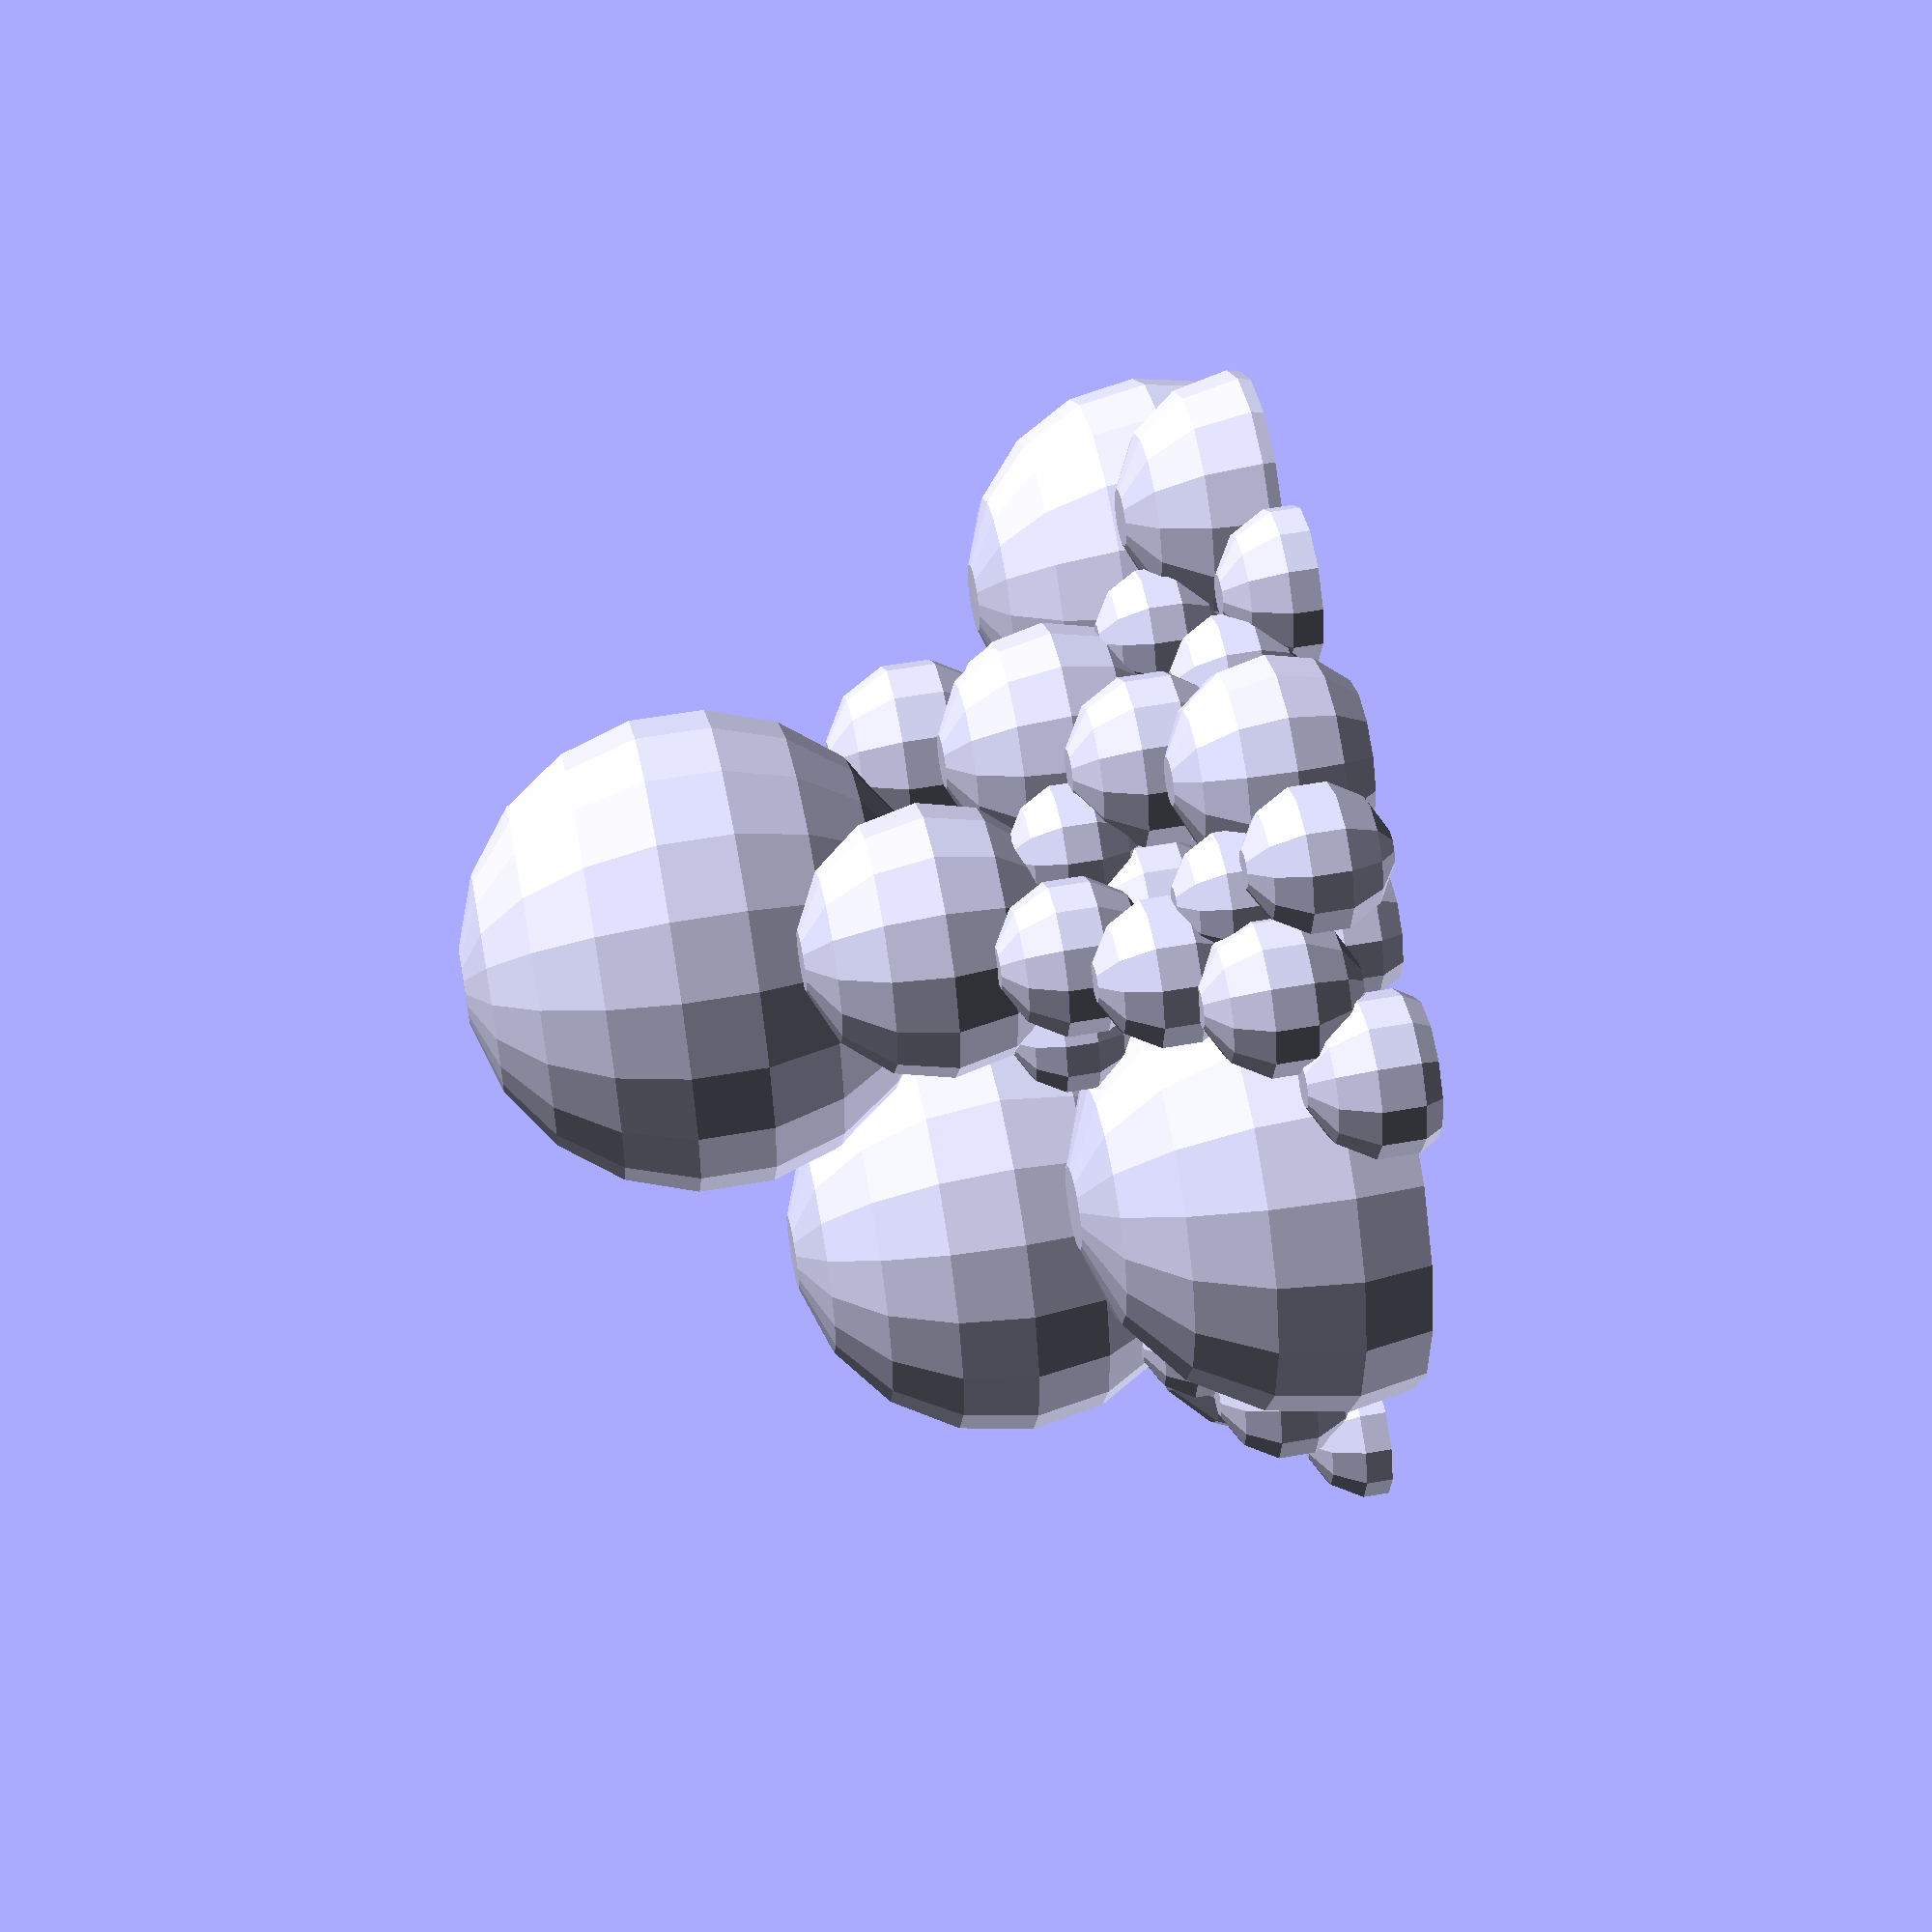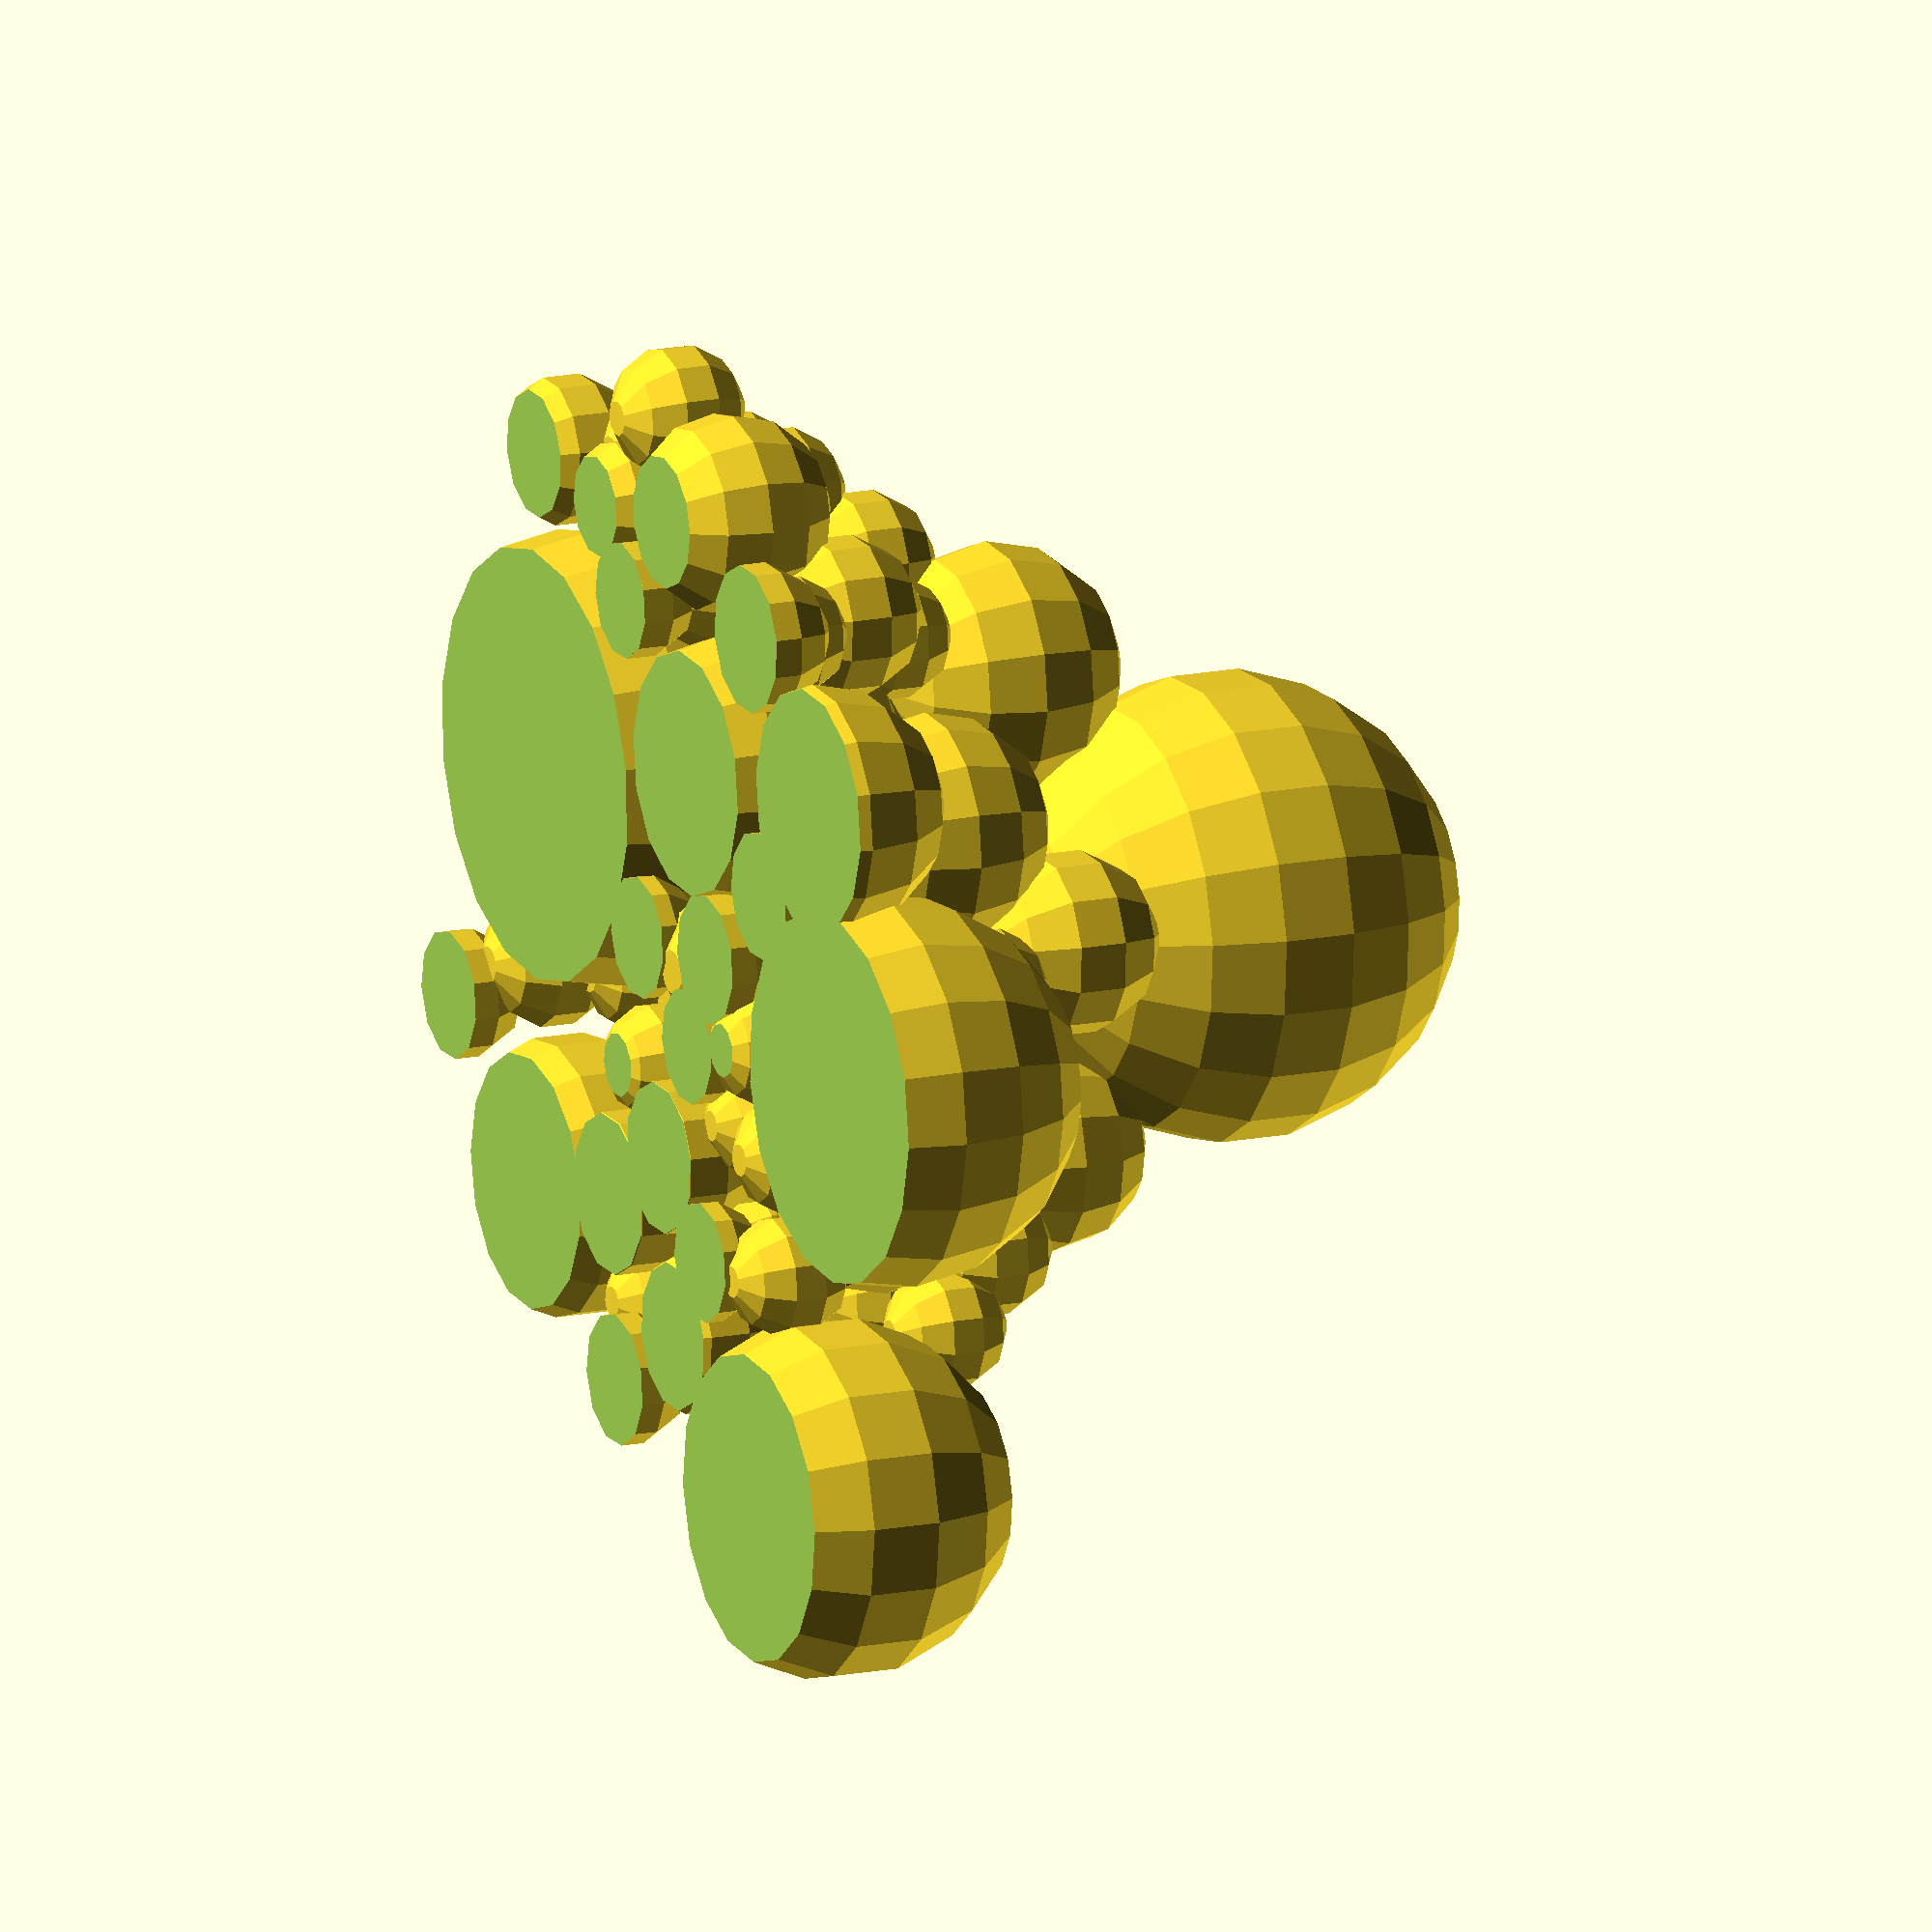
<openscad>


difference() {
	union() {
		translate(v = [0.0000000000, 0.0000000000, 50.0000000000]) {
			sphere(r = 20, $fn = 19);
		}
		translate(v = [21.0914618765, 17.2651162989, 27.9984396507]) {
			sphere(r = 18.0285977839, $fn = 18);
		}
		translate(v = [-1.0662850109, 31.2554297749, 5.5114402148]) {
			sphere(r = 19.5019649383, $fn = 18);
		}
		translate(v = [19.7377033462, 4.6874928013, 10.2817437089]) {
			sphere(r = 6.7408898099, $fn = 12);
		}
		translate(v = [34.1733811003, 21.4177515945, 4.6163447404]) {
			sphere(r = 12.0841916866, $fn = 15);
		}
		translate(v = [16.5621810063, -8.4762181886, 32.1327301271]) {
			sphere(r = 8.7951826350, $fn = 13);
		}
		translate(v = [18.0662643532, -1.1302462657, 1.7770633834]) {
			sphere(r = 6.6979503364, $fn = 12);
		}
		translate(v = [21.5655574039, -15.4021535500, 24.5472764836]) {
			sphere(r = 5.6302916652, $fn = 11);
		}
		translate(v = [-6.3925447457, -12.2487165695, 29.2272302963]) {
			sphere(r = 7.9480189011, $fn = 12);
		}
		translate(v = [15.5529682901, -12.8419777917, 14.8267930210]) {
			sphere(r = 9.0826723709, $fn = 13);
		}
		translate(v = [-5.4876820968, -16.7239667558, 19.7651909546]) {
			sphere(r = 5.5580188462, $fn = 11);
		}
		translate(v = [26.4229064811, 6.6996385311, 1.9300052783]) {
			sphere(r = 7.1445227319, $fn = 12);
		}
		translate(v = [-5.0264772315, -29.1136808533, 4.9779512788]) {
			sphere(r = 16.7391359331, $fn = 17);
		}
		translate(v = [-16.6192598781, 14.4426369480, 32.7348616641]) {
			sphere(r = 10.9798956872, $fn = 14);
		}
		translate(v = [-14.3043517321, -4.8522785484, 18.8755493284]) {
			sphere(r = 10.0340131391, $fn = 14);
		}
		translate(v = [21.0682747869, -16.4001232898, 5.5557700030]) {
			sphere(r = 5.2765033448, $fn = 11);
		}
		translate(v = [-16.4114969057, 4.7353395127, 3.4670925307]) {
			sphere(r = 11.2357165183, $fn = 14);
		}
		translate(v = [-22.7688637014, 12.0942682369, 21.1409242345]) {
			sphere(r = 5.3524652406, $fn = 11);
		}
		translate(v = [-27.8772691583, 8.4309344194, 14.1725609719]) {
			sphere(r = 7.0323047369, $fn = 12);
		}
		translate(v = [-34.5593817054, 15.8034402771, 6.3650797830]) {
			sphere(r = 8.6152734197, $fn = 13);
		}
		translate(v = [-23.3249275683, 22.6931388000, 23.2234349743]) {
			sphere(r = 6.2855870476, $fn = 12);
		}
		translate(v = [-0.0811908262, -2.8123245508, 27.4523842820]) {
			sphere(r = 5.7224720463, $fn = 11);
		}
		translate(v = [6.9674711334, 0.1877182660, 19.1323724567]) {
			sphere(r = 8.5871030605, $fn = 13);
		}
		translate(v = [-19.5429580559, 17.4939924648, 15.2274441564]) {
			sphere(r = 6.2807691246, $fn = 12);
		}
		translate(v = [-27.4641931839, 28.3016768481, 17.1861154123]) {
			sphere(r = 5.9360422209, $fn = 11);
		}
		translate(v = [26.2926045025, -19.4181225647, 19.6138732112]) {
			sphere(r = 5.2950757867, $fn = 11);
		}
		translate(v = [1.7465785553, 2.2264531548, 7.4223780518]) {
			sphere(r = 7.3951204863, $fn = 12);
		}
		translate(v = [-32.3978799333, 25.6183004547, 11.5486235850]) {
			sphere(r = 5.0215383104, $fn = 11);
		}
		translate(v = [-21.3722406375, -9.3510602552, 9.7463599106]) {
			sphere(r = 5.3569589717, $fn = 11);
		}
		translate(v = [-29.9469697668, 3.3616588769, 6.5193477457]) {
			sphere(r = 5.3779496602, $fn = 11);
		}
		translate(v = [-12.4540586656, -9.5896097639, 7.9197273967]) {
			sphere(r = 5.0447254407, $fn = 11);
		}
		translate(v = [-11.6436287054, 21.5126077587, 23.0346731188]) {
			sphere(r = 5.0137585581, $fn = 11);
		}
		translate(v = [-26.3706100542, -17.6530382423, 1.0469428652]) {
			sphere(r = 10.6655750465, $fn = 14);
		}
		translate(v = [37.2837557442, -26.3967093690, 7.6581003309]) {
			sphere(r = 15.3810828618, $fn = 16);
		}
		translate(v = [-29.8014034612, 33.5478092177, 9.8871867377]) {
			sphere(r = 6.3515202428, $fn = 12);
		}
		translate(v = [9.7323192874, -15.0996558162, 5.2209334123]) {
			sphere(r = 5.3737495704, $fn = 11);
		}
		translate(v = [-28.8106071210, 27.7868559542, 3.2006331000]) {
			sphere(r = 5.5299356875, $fn = 11);
		}
		translate(v = [-3.1328835590, 5.5724727530, 28.9335630773]) {
			sphere(r = 5.0150443242, $fn = 11);
		}
		translate(v = [5.8505838306, -7.2305469796, 11.4656920683]) {
			sphere(r = 5.1393168772, $fn = 11);
		}
		translate(v = [-26.5881688814, 39.8882043737, 3.1069253858]) {
			sphere(r = 6.4717903600, $fn = 12);
		}
		translate(v = [-14.1065972477, -11.3244040083, 0.5412225676]) {
			sphere(r = 5.7130273491, $fn = 11);
		}
		translate(v = [14.8026991842, 8.5816501998, 4.0903334157]) {
			sphere(r = 5.0825046243, $fn = 11);
		}
		translate(v = [-23.2529587477, 22.0471019277, 8.8039580316]) {
			sphere(r = 5.4230280301, $fn = 11);
		}
		translate(v = [-12.2070953622, 13.2107469807, 20.5753600111]) {
			sphere(r = 5.0138808638, $fn = 11);
		}
		translate(v = [-4.7239652376, 10.5241889443, 23.4083346281]) {
			sphere(r = 5.5730505331, $fn = 11);
		}
		translate(v = [-4.1665576021, 9.0889275363, 14.7078610501]) {
			sphere(r = 6.2626112453, $fn = 12);
		}
		translate(v = [5.8736854356, -2.9291192512, 0.5285364486]) {
			sphere(r = 5.1515014337, $fn = 11);
		}
		translate(v = [22.2831855278, -11.1416200693, 0.2258900814]) {
			sphere(r = 5.3087114978, $fn = 11);
		}
		translate(v = [8.9156634923, 10.4817264043, 11.1766856924]) {
			sphere(r = 6.8171306541, $fn = 12);
		}
		translate(v = [-23.7415997153, 20.8316844806, 1.3361949999]) {
			sphere(r = 5.1587589797, $fn = 11);
		}
		translate(v = [-1.2340825378, -12.6324989548, 14.7308025526]) {
			sphere(r = 5.1994475286, $fn = 11);
		}
		translate(v = [-33.8639988773, -2.0547768152, 0.6831350737]) {
			sphere(r = 6.4957345246, $fn = 12);
		}
		translate(v = [-3.1685410280, -3.7375642809, 0.8193926846]) {
			sphere(r = 5.7698841990, $fn = 11);
		}
		translate(v = [32.2717940605, 3.7620664025, 14.1297847058]) {
			sphere(r = 7.3247414349, $fn = 12);
		}
		translate(v = [35.8558785988, -1.1421989305, 6.6328735647]) {
			sphere(r = 5.3241526515, $fn = 11);
		}
		translate(v = [2.2140112003, 8.7026250493, 0.0872936906]) {
			sphere(r = 5.4009378164, $fn = 11);
		}
		translate(v = [40.9731417866, 0.4976137463, 0.5091220678]) {
			sphere(r = 5.8229757104, $fn = 11);
		}
		translate(v = [24.2137610366, -6.5980009905, 23.8901664065]) {
			sphere(r = 5.6071957789, $fn = 11);
		}
		translate(v = [37.9881769591, 7.5924989827, 7.4948428837]) {
			sphere(r = 5.2341131082, $fn = 11);
		}
		translate(v = [21.1843612107, 31.5847385207, 13.5510706212]) {
			sphere(r = 5.3131495042, $fn = 11);
		}
		translate(v = [2.6042026046, -9.0348452391, 4.7938701204]) {
			sphere(r = 5.4966304365, $fn = 11);
		}
		translate(v = [22.5252209637, 37.0937561372, 7.5238206822]) {
			sphere(r = 5.9618080065, $fn = 11);
		}
		translate(v = [28.2639328081, -10.5550848713, 17.9193923263]) {
			sphere(r = 5.6215676359, $fn = 11);
		}
		translate(v = [32.7540307538, -8.7258822573, 11.5274092210]) {
			sphere(r = 5.4011756470, $fn = 11);
		}
		translate(v = [31.2934075363, -8.4172696130, 2.3738726648]) {
			sphere(r = 6.8732997254, $fn = 12);
		}
		translate(v = [27.0003717594, 39.9010756470, 0.7083506692]) {
			sphere(r = 5.6613381115, $fn = 11);
		}
		translate(v = [-16.2901339579, 9.4305166017, 16.0800082016]) {
			sphere(r = 5.1394074558, $fn = 11);
		}
		translate(v = [-37.6970744840, 27.3023869618, 6.0731178754]) {
			sphere(r = 5.7822282818, $fn = 11);
		}
		translate(v = [24.3149148900, -2.4020323166, 17.4745101723]) {
			sphere(r = 5.0594221279, $fn = 11);
		}
		translate(v = [12.4000044722, -5.6136816022, 6.8996368812]) {
			sphere(r = 5.0989755893, $fn = 11);
		}
	}
	union() {
		translate(v = [-500, -500, -1000]) {
			cube(size = 1000);
		}
	}
}
</openscad>
<views>
elev=305.2 azim=89.6 roll=79.4 proj=p view=solid
elev=345.6 azim=71.6 roll=245.0 proj=o view=wireframe
</views>
